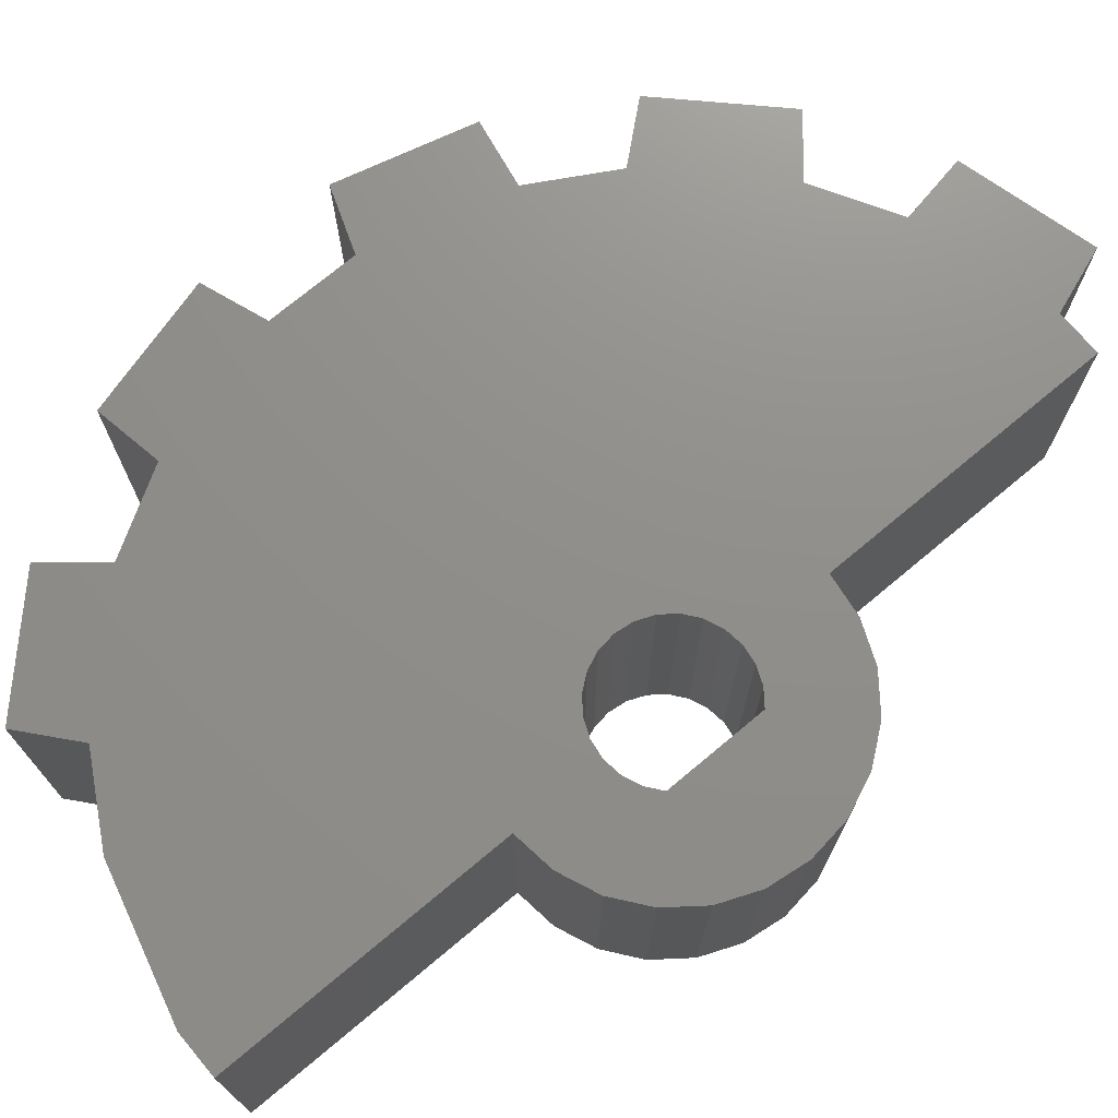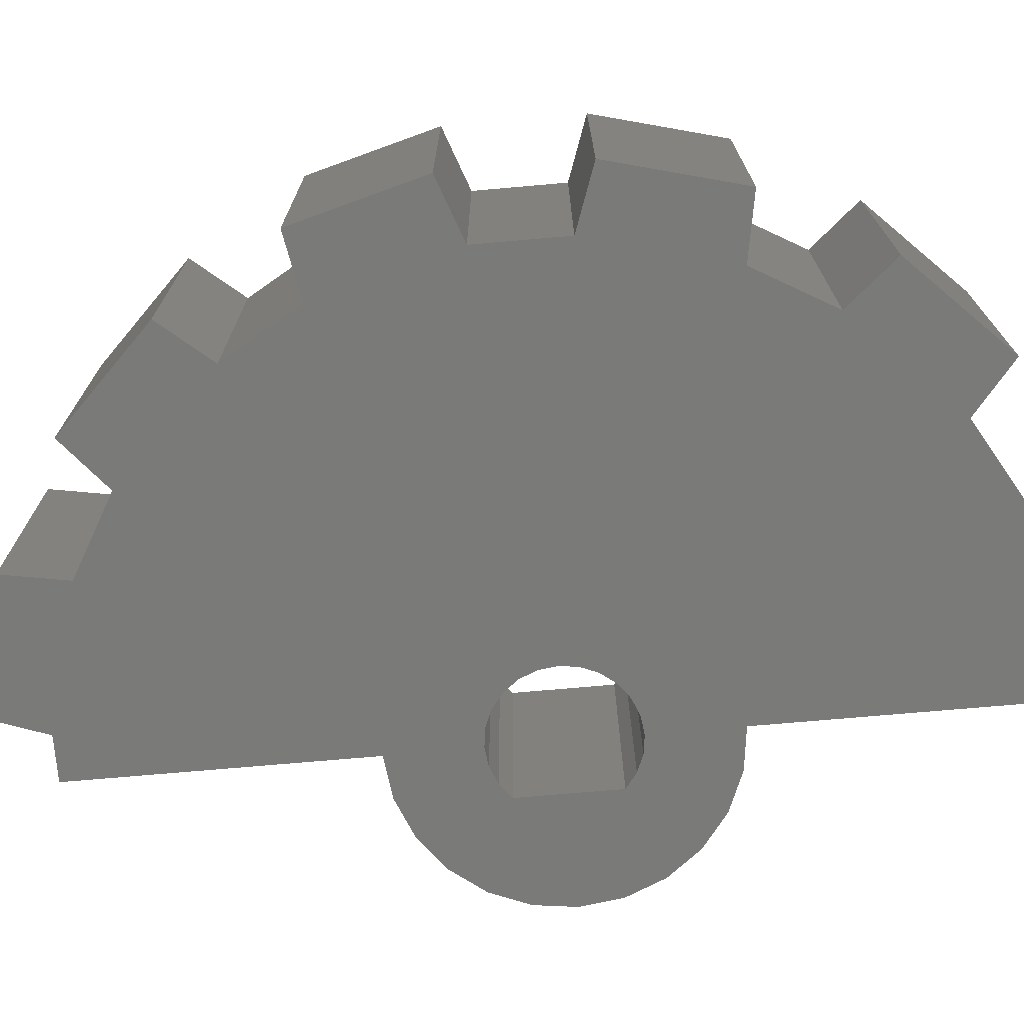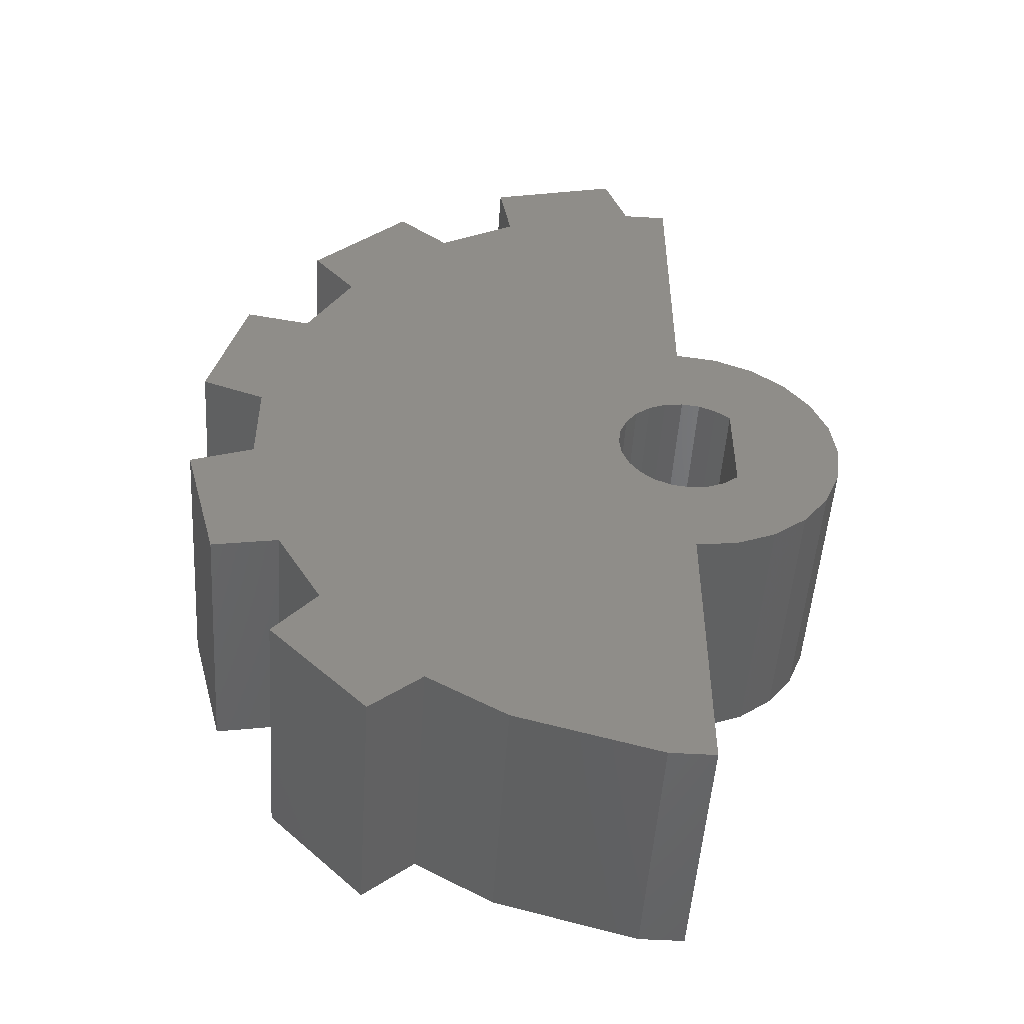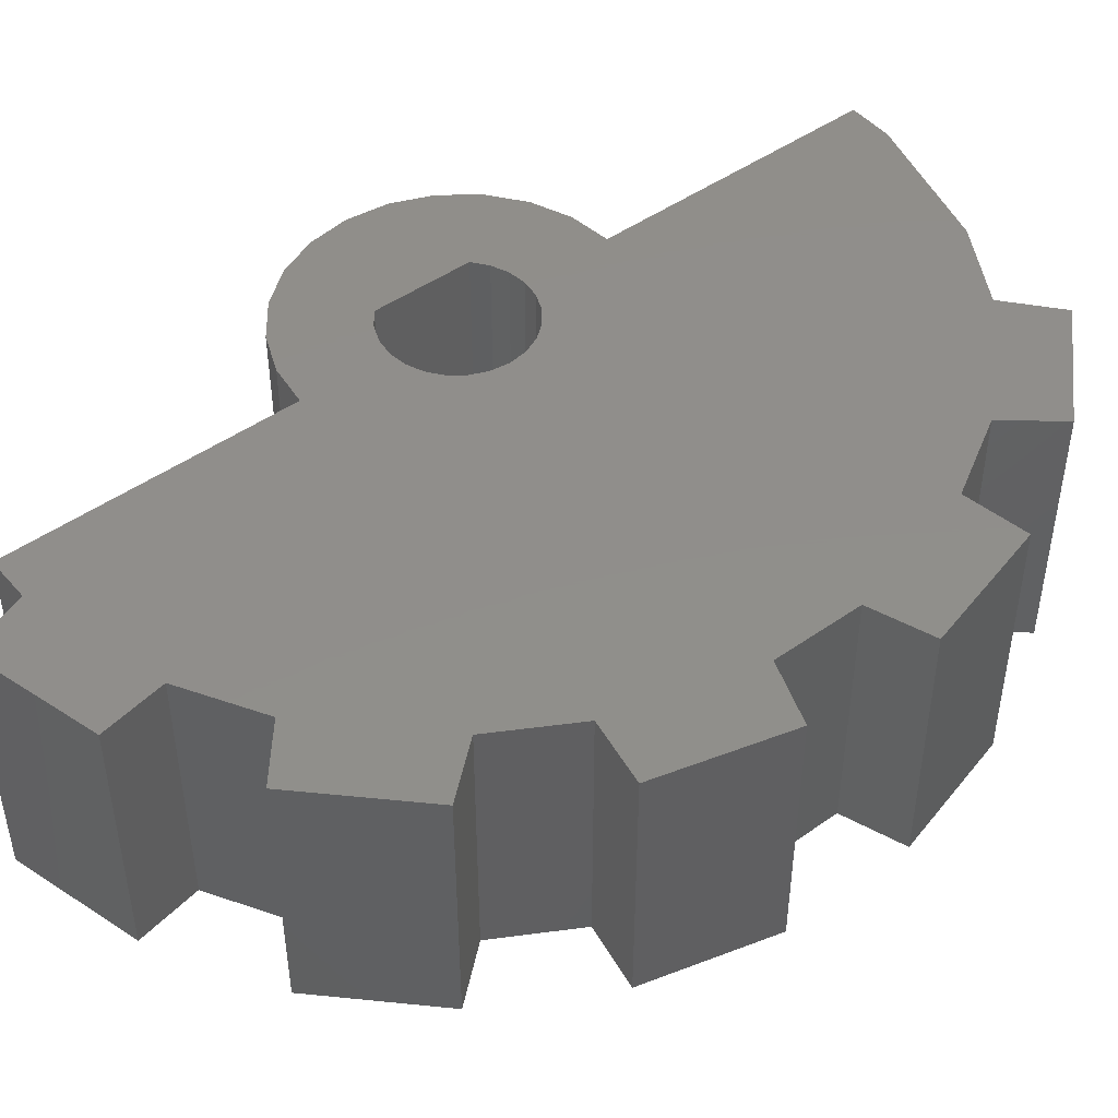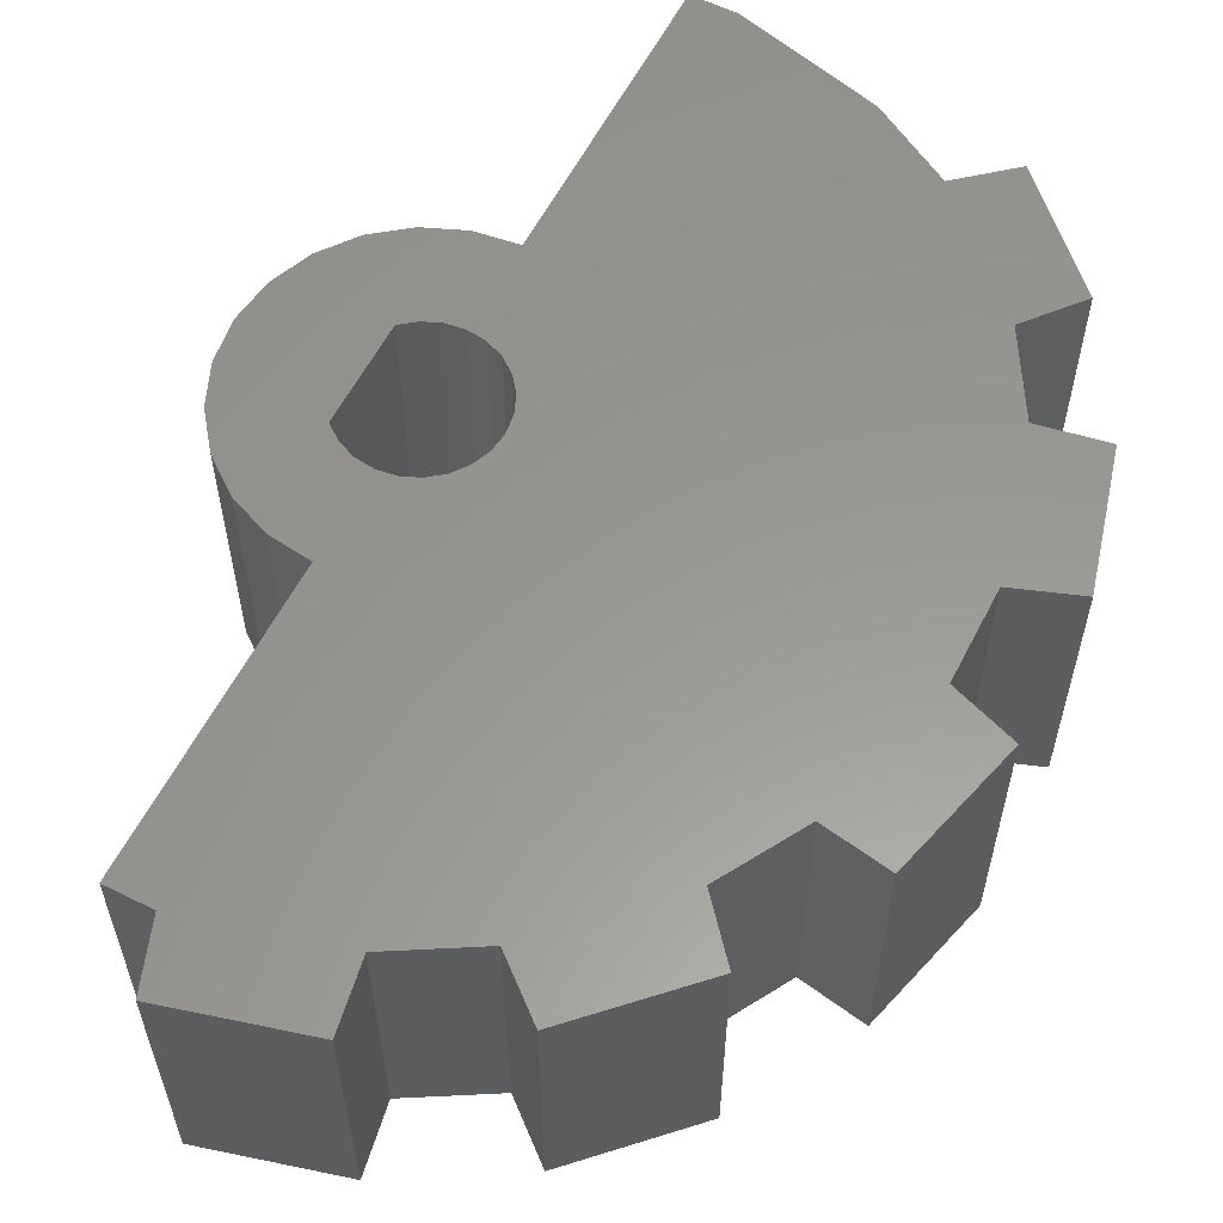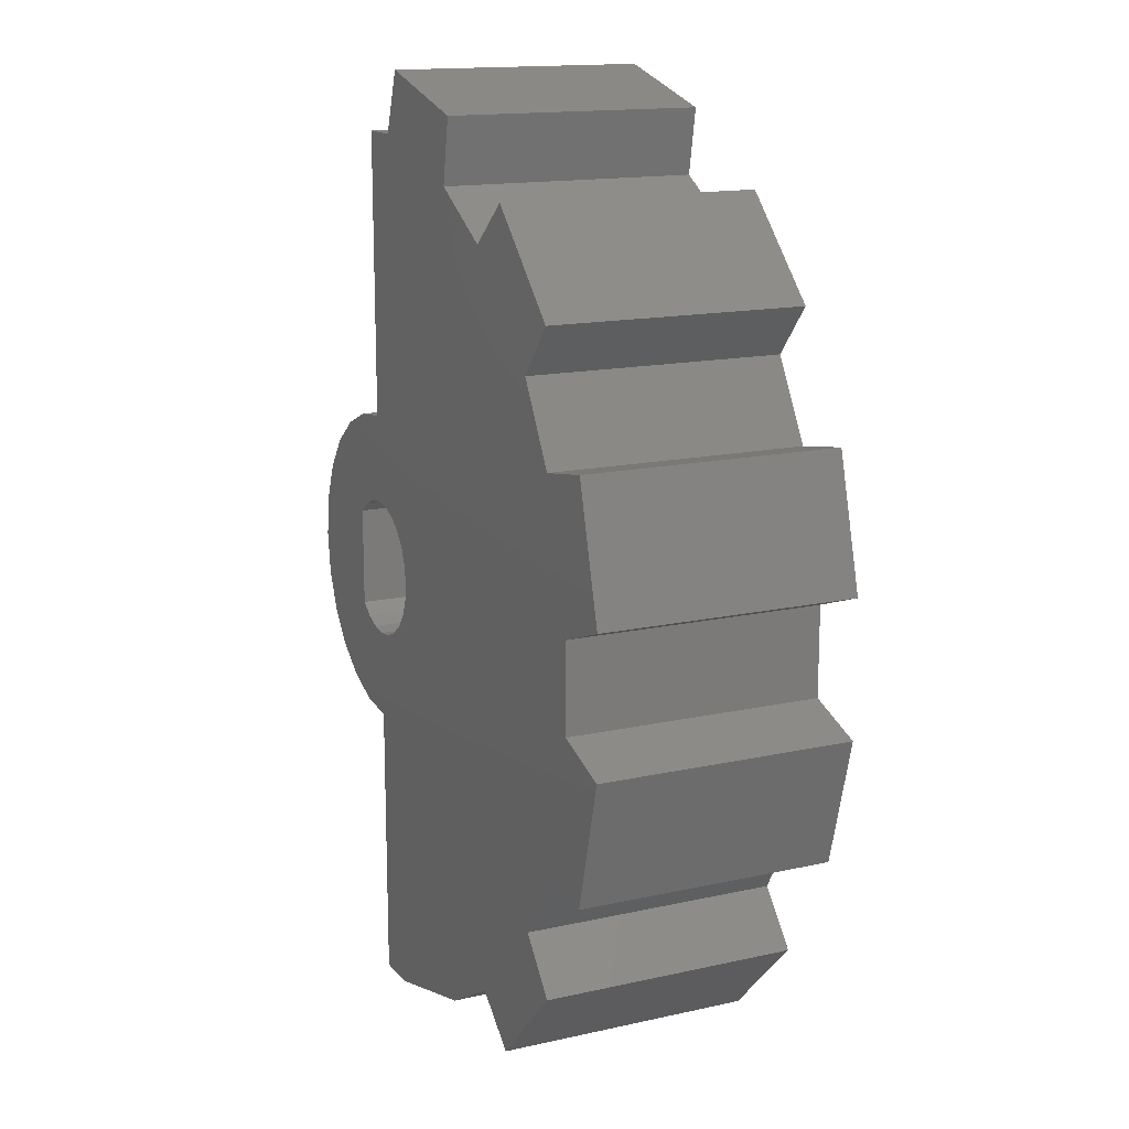
<metadata>
{"format":"stl","ext":"stl","renderer":"f3d","projection":"perspective","resolution":1024,"background":"white","views":[{"elev":73.1,"azim":50.1,"up":"+Z"},{"elev":-72.9,"azim":-85.0,"up":"+Z"},{"elev":-50.4,"azim":-3.7,"up":"+Y"},{"elev":47.1,"azim":-128.5,"up":"+Z"},{"elev":58.9,"azim":-152.9,"up":"+Z"},{"elev":15.1,"azim":-115.4,"up":"+Y"}]}
</metadata>
<code>
# stl→obj: 112 verts, 224 faces
v 39 5 50
v 39 13.93 50
v 39 5 58
v 39 13.93 58
v 37.61 13.93 50
v 37.61 13.93 58
v 36.91 15.86 50
v 36.91 15.86 58
v 32.88 14.78 50
v 32.88 14.78 58
v 33.24 12.76 50
v 33.24 12.76 58
v 30.83 11.37 50
v 30.83 11.37 58
v 29.26 12.69 50
v 29.26 12.69 58
v 26.31 9.74 50
v 26.31 9.74 58
v 27.63 8.17 50
v 27.63 8.17 58
v 26.24 5.761 50
v 26.24 5.761 58
v 24.22 6.123 50
v 24.22 6.123 58
v 23.14 2.088 50
v 23.14 2.088 58
v 25.07 1.39 50
v 25.07 1.39 58
v 25.07 -1.39 50
v 25.07 -1.39 58
v 23.14 -2.088 50
v 23.14 -2.088 58
v 24.22 -6.123 50
v 24.22 -6.123 58
v 26.24 -5.761 50
v 26.24 -5.761 58
v 27.63 -8.17 50
v 27.63 -8.17 58
v 26.31 -9.74 50
v 26.31 -9.74 58
v 29.26 -12.69 50
v 29.26 -12.69 58
v 30.83 -11.37 50
v 30.83 -11.37 58
v 33.24 -12.76 50
v 33.24 -12.76 58
v 37.61 -13.93 50
v 37.61 -13.93 58
v 39 -13.93 50
v 39 -13.93 58
v 39 -5 50
v 39 -5 58
v 40.29 -4.83 50
v 40.29 -4.83 58
v 41.5 -4.33 50
v 41.5 -4.33 58
v 42.54 -3.536 50
v 42.54 -3.536 58
v 43.33 -2.5 50
v 43.33 -2.5 58
v 43.83 -1.294 50
v 43.83 -1.294 58
v 44 5.103e-11 50
v 44 5.103e-11 58
v 43.83 1.294 50
v 43.83 1.294 58
v 43.33 2.5 50
v 43.33 2.5 58
v 42.54 3.536 50
v 42.54 3.536 58
v 41.5 4.33 50
v 41.5 4.33 58
v 40.29 4.83 50
v 40.29 4.83 58
v 40.56 1.556 58
v 40.56 -1.556 58
v 40.1 1.905 58
v 39.57 2.125 58
v 39 2.2 58
v 38.43 2.125 58
v 37.9 1.905 58
v 37.44 1.556 58
v 37.09 1.1 58
v 40.1 -1.905 58
v 39.57 -2.125 58
v 39 -2.2 58
v 38.43 -2.125 58
v 37.9 -1.905 58
v 37.44 -1.556 58
v 37.09 -1.1 58
v 36.87 -0.5694 58
v 36.8 -9.77e-16 58
v 36.87 0.5694 58
v 40.56 1.556 50
v 40.56 -1.556 50
v 40.1 1.905 50
v 39.57 2.125 50
v 39 2.2 50
v 38.43 2.125 50
v 37.9 1.905 50
v 37.44 1.556 50
v 37.09 1.1 50
v 40.1 -1.905 50
v 39.57 -2.125 50
v 39 -2.2 50
v 38.43 -2.125 50
v 37.9 -1.905 50
v 37.44 -1.556 50
v 37.09 -1.1 50
v 36.87 -0.5694 50
v 36.8 1.075e-14 50
v 36.87 0.5694 50
f 1 2 3
f 3 2 4
f 5 4 2
f 5 6 4
f 5 7 6
f 6 7 8
f 9 10 7
f 10 8 7
f 11 12 9
f 12 10 9
f 13 14 11
f 14 12 11
f 13 15 14
f 14 15 16
f 17 18 15
f 18 16 15
f 19 20 17
f 20 18 17
f 21 22 19
f 22 20 19
f 21 23 22
f 22 23 24
f 25 26 23
f 26 24 23
f 27 28 25
f 28 26 25
f 29 30 27
f 30 28 27
f 31 32 29
f 32 30 29
f 33 34 31
f 34 32 31
f 33 35 34
f 34 35 36
f 37 38 35
f 38 36 35
f 39 40 37
f 40 38 37
f 41 42 39
f 42 40 39
f 41 43 42
f 42 43 44
f 45 46 43
f 46 44 43
f 47 48 45
f 48 46 45
f 47 49 50
f 47 50 48
f 49 51 50
f 50 51 52
f 51 53 52
f 52 53 54
f 53 55 54
f 54 55 56
f 55 57 56
f 56 57 58
f 57 59 58
f 58 59 60
f 59 61 60
f 60 61 62
f 61 63 62
f 62 63 64
f 63 65 64
f 64 65 66
f 65 67 66
f 66 67 68
f 67 69 68
f 68 69 70
f 69 71 70
f 70 71 72
f 71 73 72
f 72 73 74
f 73 1 74
f 74 1 3
f 75 68 70
f 76 68 75
f 75 70 72
f 34 36 32
f 12 8 10
f 12 6 8
f 26 22 24
f 18 14 16
f 42 44 40
f 75 72 74
f 36 30 32
f 44 38 40
f 20 14 18
f 28 22 26
f 75 74 3
f 76 66 68
f 76 64 66
f 76 62 64
f 60 62 76
f 58 60 76
f 56 58 76
f 54 56 76
f 52 54 76
f 3 4 6
f 3 6 12
f 3 12 14
f 3 14 20
f 3 20 22
f 28 3 22
f 30 3 28
f 36 3 30
f 38 3 36
f 44 3 38
f 48 50 52
f 48 52 46
f 46 52 44
f 44 52 76
f 75 3 77
f 77 3 78
f 78 3 79
f 80 79 3
f 81 80 3
f 82 81 3
f 83 82 3
f 44 76 84
f 44 84 85
f 44 85 86
f 44 86 87
f 44 87 88
f 44 88 89
f 44 89 90
f 44 90 91
f 44 91 92
f 44 92 93
f 44 93 83
f 44 83 3
f 94 69 67
f 95 94 67
f 94 71 69
f 33 31 35
f 11 9 7
f 11 7 5
f 25 23 21
f 41 39 43
f 17 15 13
f 94 73 71
f 35 31 29
f 43 39 37
f 19 17 13
f 27 25 21
f 94 1 73
f 95 67 65
f 95 65 63
f 95 63 61
f 59 95 61
f 57 95 59
f 55 95 57
f 53 95 55
f 51 95 53
f 1 5 2
f 1 11 5
f 1 13 11
f 1 19 13
f 1 21 19
f 27 21 1
f 29 27 1
f 35 29 1
f 37 35 1
f 43 37 1
f 47 51 49
f 47 45 51
f 45 43 51
f 43 95 51
f 94 96 1
f 96 97 1
f 97 98 1
f 99 1 98
f 100 1 99
f 101 1 100
f 102 1 101
f 43 103 95
f 43 104 103
f 43 105 104
f 43 106 105
f 43 107 106
f 43 108 107
f 43 109 108
f 43 110 109
f 43 111 110
f 43 112 111
f 43 1 102
f 43 102 112
f 75 77 96
f 94 75 96
f 77 78 97
f 96 77 97
f 78 79 98
f 97 78 98
f 99 79 80
f 99 98 79
f 100 80 81
f 100 99 80
f 101 81 82
f 101 100 81
f 102 82 83
f 102 101 82
f 112 83 93
f 112 102 83
f 92 111 93
f 111 112 93
f 110 92 91
f 110 111 92
f 109 91 90
f 109 110 91
f 108 90 89
f 108 109 90
f 107 89 88
f 107 108 89
f 106 88 87
f 106 107 88
f 105 87 86
f 105 106 87
f 86 85 104
f 105 86 104
f 85 84 103
f 104 85 103
f 84 76 95
f 103 84 95
f 76 75 94
f 95 76 94

</code>
